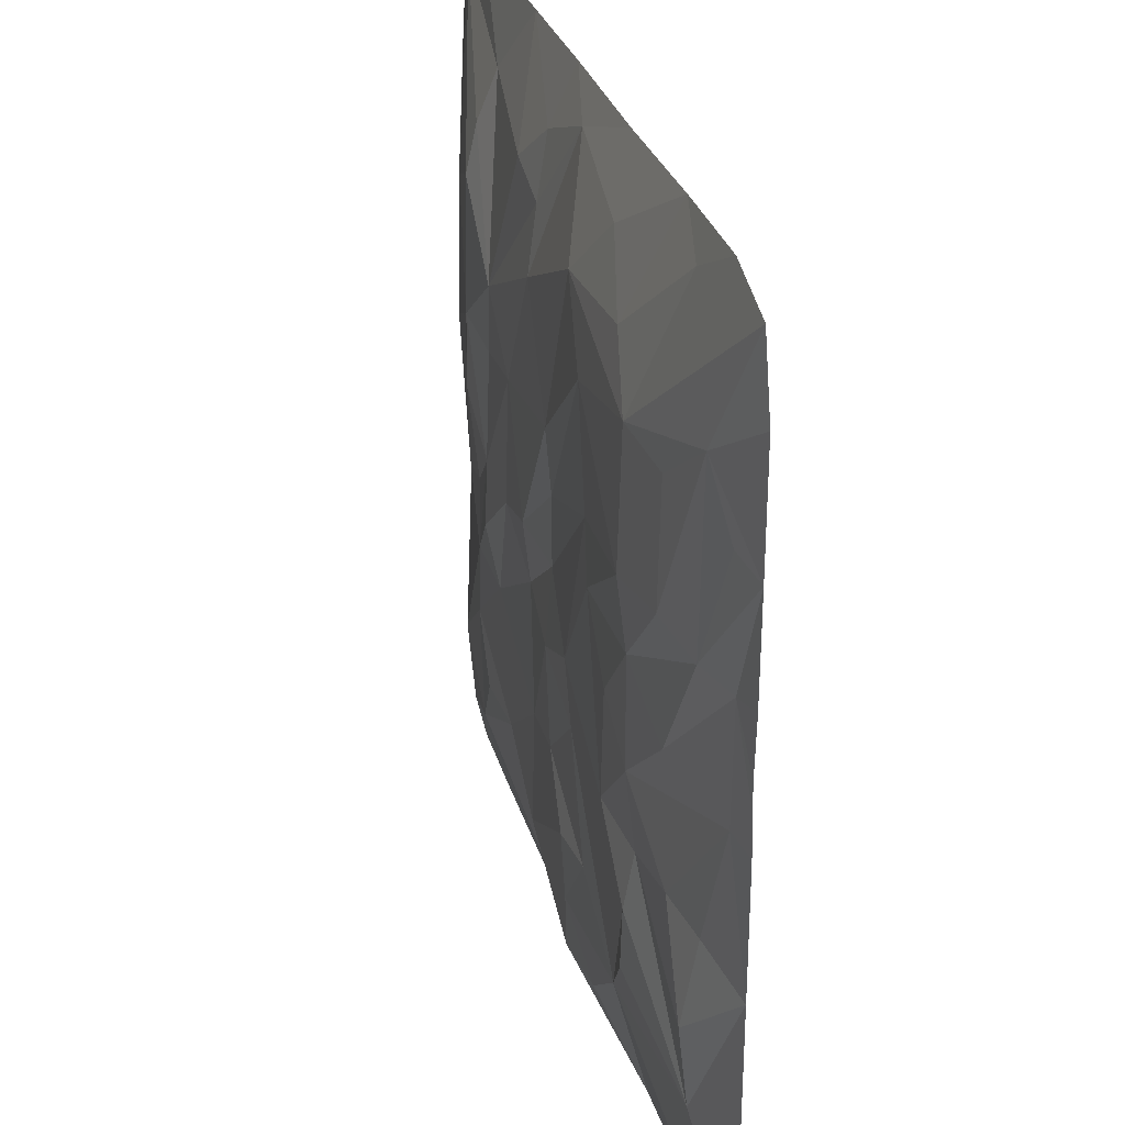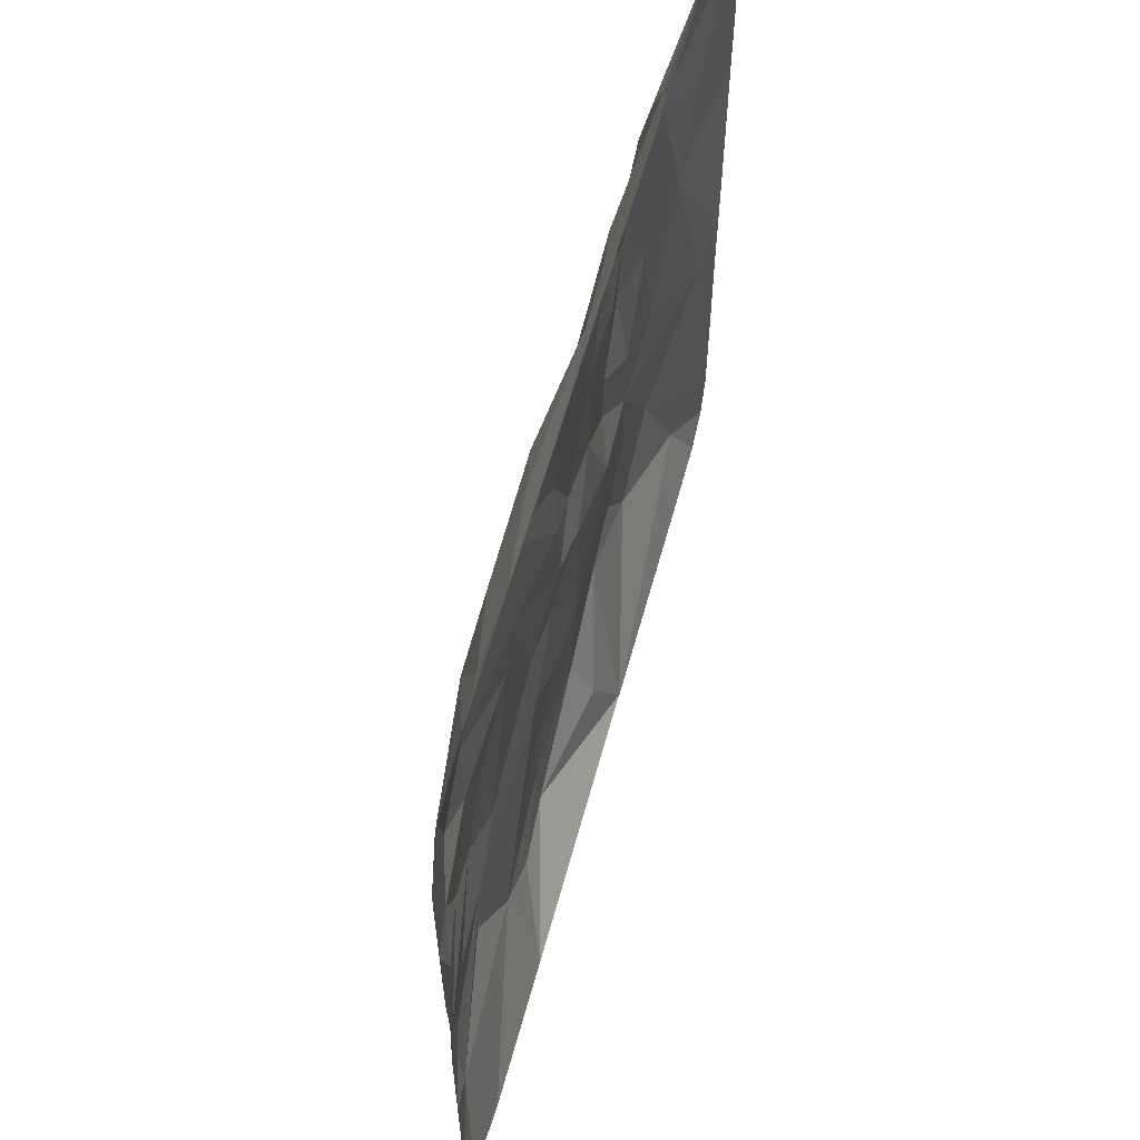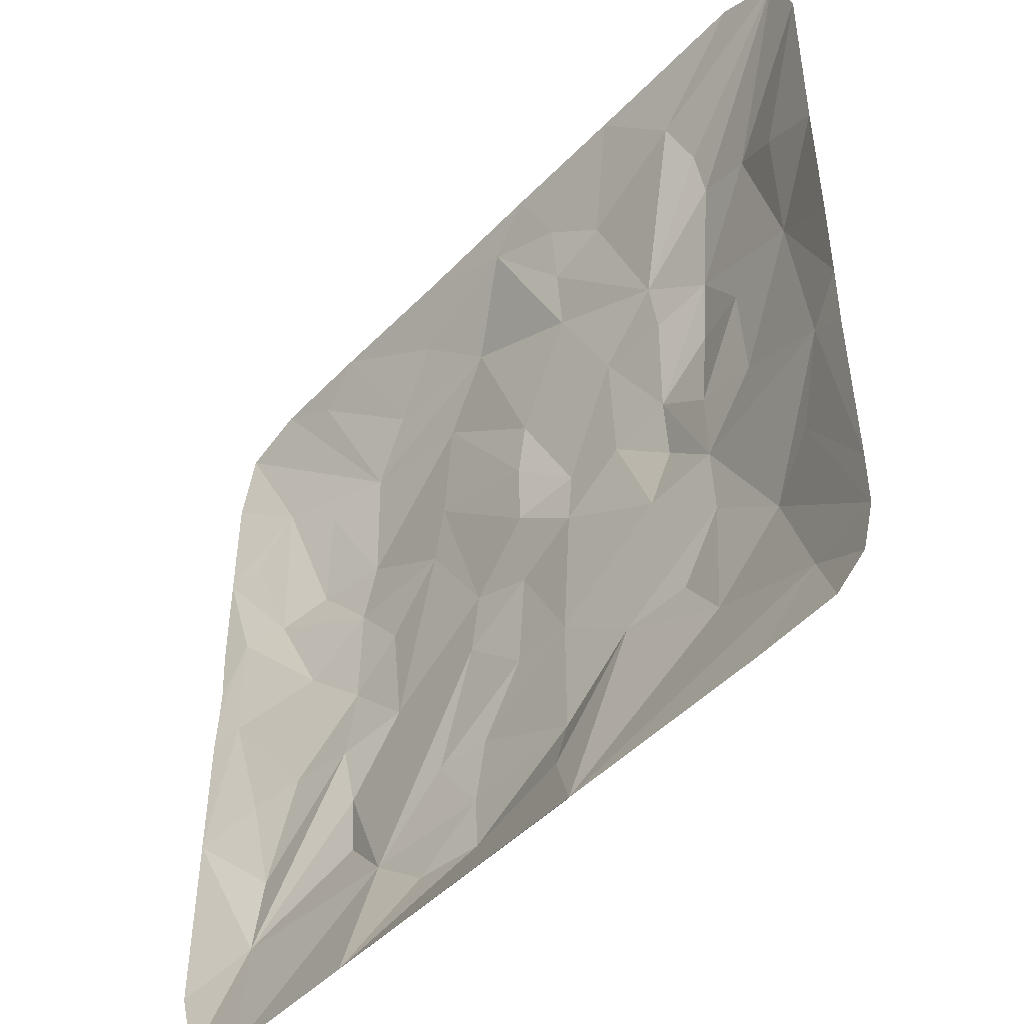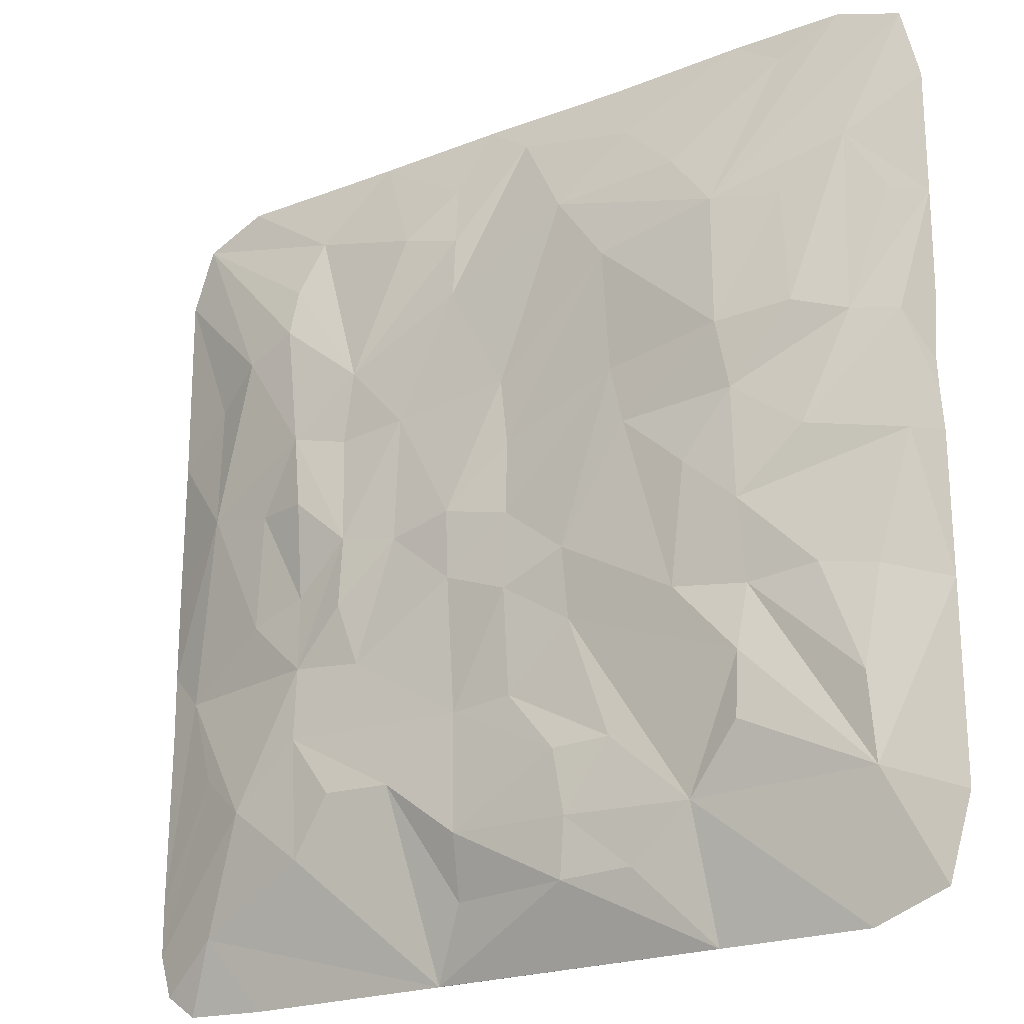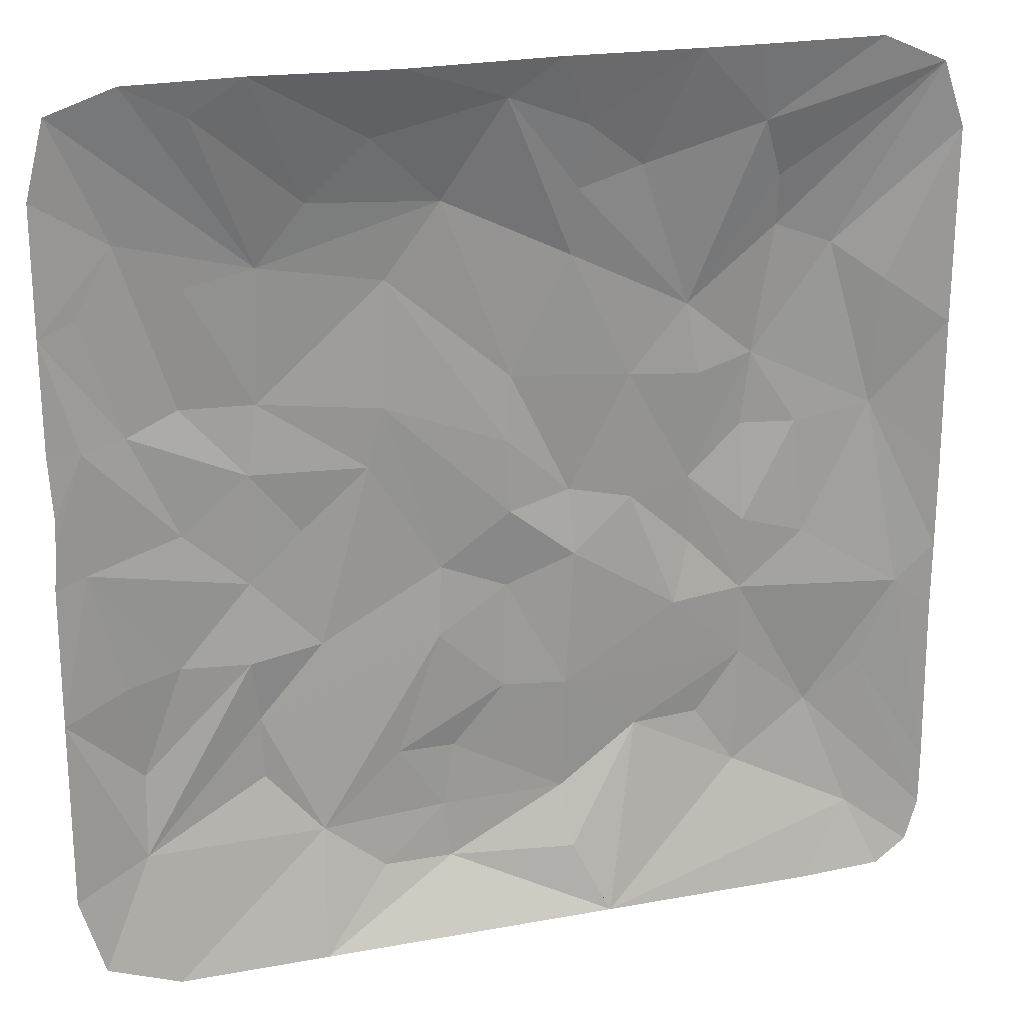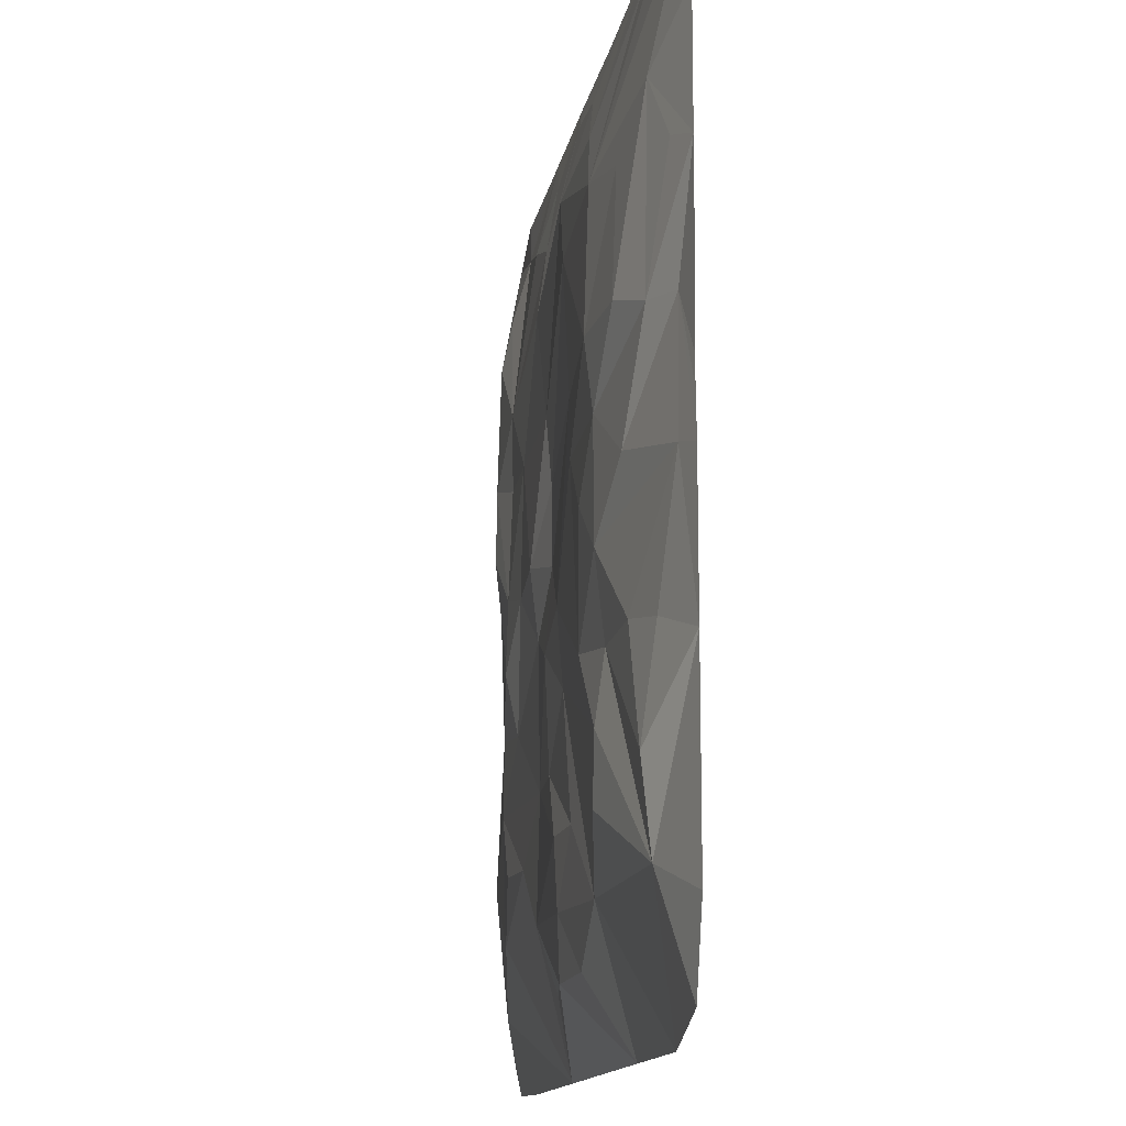
<metadata>
{"format":"obj","ext":"obj","renderer":"f3d","projection":"perspective","resolution":1024,"background":"white","views":[{"elev":30.1,"azim":-105.4,"up":"+Z"},{"elev":62.4,"azim":-74.5,"up":"+Z"},{"elev":-47.8,"azim":48.8,"up":"+Z"},{"elev":-21.9,"azim":-145.8,"up":"+Z"},{"elev":21.8,"azim":-17.9,"up":"+Z"},{"elev":-13.6,"azim":-99.4,"up":"+Z"}]}
</metadata>
<code>
v 3.578 0 3.529
v -3.738 0 0.2278
v 3.757 0 1.33
v 0.8357 0 -3.769
v 0.5346 0.328 2.1
v -3.564 0 -3.549
v 0.4804 0.3308 -2.646
v 2.309 0.3526 2.199
v -3.729 0 0.4652
v -3.238 0.1527 -1.108
v -2.784 0.2524 -1.034
v -2.201 0.2949 -1.097
v 3.658 0 -3.543
v 3.388 0 -3.742
v 2 0 3.759
v -3.616 0 3.571
v 3.171 0.2282 0.6154
v 2.079 0.3254 -2.641
v 3.036 0 3.765
v -2.956 0 -3.771
v -2.055 0.4093 1.084
v 2.119 0.3482 -1.616
v 3.768 0 -2.718
v -3.767 0 1.907
v 0.361 0 3.768
v -2.028 0.3693 2.207
v -3.768 0 2.953
v -1.637 0.2716 -2.691
v 3.763 0 0.07624
v 3.753 0 -1.256
v 1.554 0.3686 1.59
v 1.661 0.3471 0.9831
v 1.489 0.3231 -1.055
v -0.01018 0.2988 0.5852
v -2.615 0.2828 2.118
v -2.15 0.3637 0.5157
v -2.171 0.3631 -0.4162
v -2.687 0.3278 1.136
v -3.15 0.1763 2.535
v 0.5418 0.1552 -3.164
v -1.109 0.271 -3.125
v -1.584 0.3678 -1.026
v -0.9637 0.3166 -2.096
v -0.6023 0.3125 -1.072
v -0.5697 0.3529 -0.4727
v 0.02673 0.336 1.131
v -1.002 0.3794 2.016
v 1.733 0.3656 -2.138
v 0.577 0.3072 -0.4807
v 2.084 0.4246 0.4736
v 1.61 0.3888 0.05935
v 2.151 0.4072 1.101
v 2.106 0.1385 3.119
v 1.492 0 3.76
v 3.765 0 -3.182
v 3.446 0.08396 -1.008
v 3.169 0.1785 -1.778
v 3.759 0 -0.6831
v 3.21 0.1471 1.719
v 3.768 0 2.98
v 3.121 0.1557 -3.145
v -2.106 0.3652 -2.164
v -2.132 0.3582 -1.631
v -0.03991 0.3215 -1.605
v -3.763 0 -0.1153
v -3.49 0.05059 0.9547
v -1.043 0.3391 0.9688
v 0.5464 0.3761 0.07718
v 2.539 0.3223 0.479
v -3.465 0.08992 2.005
v 0.565 0.2486 2.657
v 1.098 0.2463 2.814
v 2.287 0.2655 2.631
v -3.121 0.2463 -1.94
v -3.768 0 -2.88
v -0.4751 0.3572 -2.12
v 1.147 0.3311 -2.151
v -3.124 0.1902 0.996
v 0.5082 0.3022 -1.651
v 1.09 0.3669 -0.04761
v -3.507 0.06516 -0.0522
v 2.097 0.343 -1
v 2.098 0.3325 -0.3678
v -2.548 0.07153 3.48
v -1.147 0.1786 3.198
v -1.722 0.3893 -0.02016
v -1.698 0 -3.77
v -0.008907 0.35 -0.704
v -3.761 0 0.9923
v 0.009659 0.2898 -0.02817
v 2.735 0.3111 -2.138
v -0.917 0 3.751
v -3.145 0.178 -2.643
v -3.064 0 3.76
v 0.8357 0.004057 -3.769
v -0.5506 0.3226 2.632
v -0.06926 0.091 3.459
v -0.5154 0.3226 -3.159
v 2.665 0 -3.769
v -2.718 0.2768 0.1008
v 2.628 0.2791 -0.5125
v -3.767 0 -1.286
v 0.6096 0.152 3.193
v -1.639 0.2962 2.706
v -1.166 0.356 0.4724
v 1.634 0.404 -0.5377
v -0.5681 0.3475 -2.666
v -2.122 0 3.771
v 1.056 0.3496 1.033
v 2.782 0.2938 2.026
f 17 56 101
f 60 59 110
f 90 34 68
f 43 28 44
f 38 36 78
f 100 78 36
f 7 107 76
f 7 98 107
f 34 47 46
f 18 48 22
f 33 22 79
f 22 48 77
f 9 66 2
f 96 26 104
f 5 109 46
f 5 31 109
f 37 86 42
f 108 92 85
f 56 82 101
f 69 101 83
f 102 81 10
f 49 68 80
f 17 110 59
f 60 110 1
f 1 73 53
f 97 103 71
f 72 31 71
f 46 109 68
f 66 100 81
f 74 102 10
f 17 59 3
f 58 56 17
f 29 58 17
f 8 52 31
f 51 80 109
f 33 106 82
f 92 25 97
f 5 46 96
f 85 97 96
f 88 45 90
f 107 98 41
f 11 37 12
f 93 63 62
f 87 20 28
f 13 14 61
f 20 6 93
f 26 16 94
f 33 82 22
f 83 82 51
f 15 53 54
f 75 93 6
f 24 27 39
f 96 47 26
f 8 110 52
f 103 25 54
f 78 70 39
f 66 24 78
f 79 77 7
f 103 54 72
f 5 97 71
f 108 85 104
f 66 78 100
f 89 66 9
f 56 30 23
f 55 91 57
f 91 55 61
f 31 73 8
f 31 32 109
f 51 82 106
f 34 67 47
f 34 90 67
f 44 88 64
f 84 26 94
f 104 26 84
f 93 74 12
f 99 61 14
f 62 28 93
f 20 93 28
f 74 11 12
f 37 100 36
f 100 37 81
f 21 36 38
f 26 21 35
f 35 38 39
f 38 78 39
f 35 39 26
f 108 84 94
f 4 87 95
f 98 95 87
f 40 95 98
f 43 76 107
f 42 44 63
f 43 44 64
f 76 43 64
f 45 44 42
f 44 45 88
f 90 45 67
f 45 105 67
f 96 97 5
f 92 97 85
f 77 18 4
f 77 48 18
f 51 50 83
f 51 106 80
f 32 51 109
f 52 51 32
f 52 50 51
f 31 52 32
f 72 54 53
f 31 72 53
f 73 31 53
f 61 55 13
f 57 91 56
f 57 56 23
f 29 17 3
f 59 60 3
f 41 98 87
f 28 41 87
f 4 95 40
f 18 61 4
f 61 99 4
f 42 63 12
f 62 63 28
f 79 64 88
f 79 49 33
f 82 91 22
f 81 65 66
f 24 66 89
f 67 105 21
f 21 105 36
f 105 86 36
f 109 80 68
f 46 68 34
f 69 52 17
f 101 69 17
f 69 50 52
f 39 70 24
f 104 84 108
f 96 104 85
f 71 31 5
f 72 71 103
f 8 73 1
f 1 110 8
f 74 93 102
f 93 75 102
f 41 28 107
f 76 79 7
f 64 79 76
f 77 40 7
f 18 91 61
f 22 91 18
f 24 70 78
f 67 21 47
f 52 110 17
f 97 25 103
f 49 79 88
f 90 68 49
f 11 10 81
f 50 69 83
f 82 83 101
f 19 53 15
f 53 19 1
f 36 86 37
f 37 42 12
f 86 105 42
f 102 65 81
f 16 39 27
f 21 26 47
f 2 66 65
f 57 23 55
f 106 33 80
f 79 22 77
f 47 96 46
f 105 45 42
f 21 38 35
f 37 11 81
f 10 11 74
f 63 93 12
f 40 98 7
f 49 80 33
f 30 56 58
f 77 4 40
f 44 28 63
f 28 43 107
f 90 49 88
f 39 16 26
f 91 82 56

</code>
